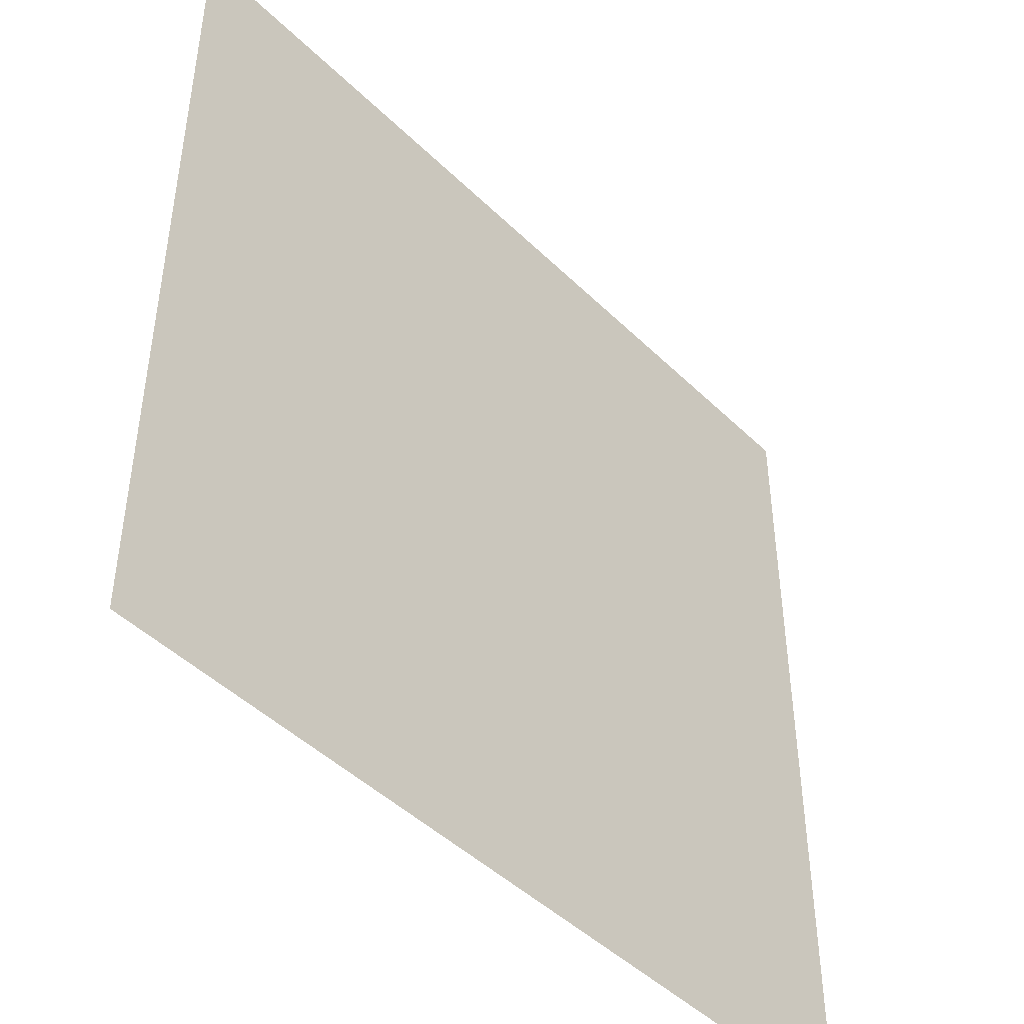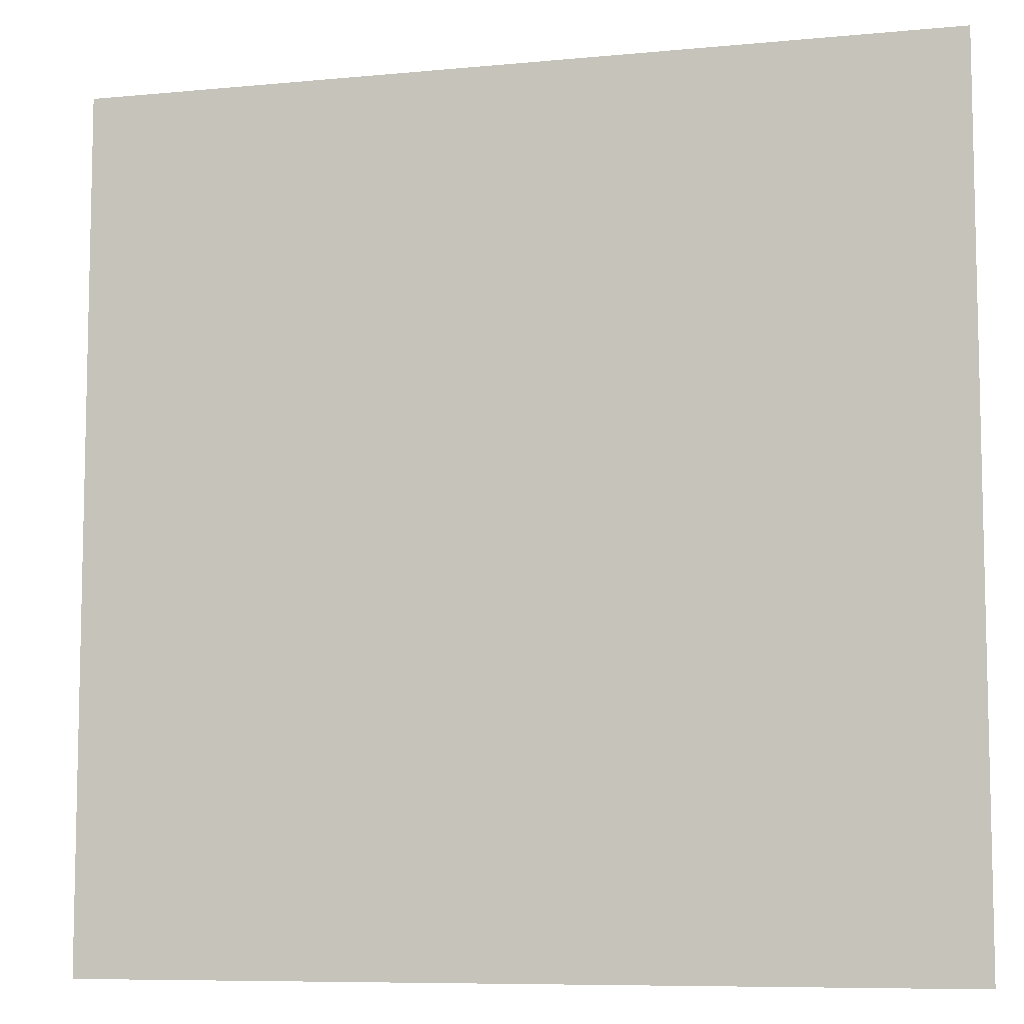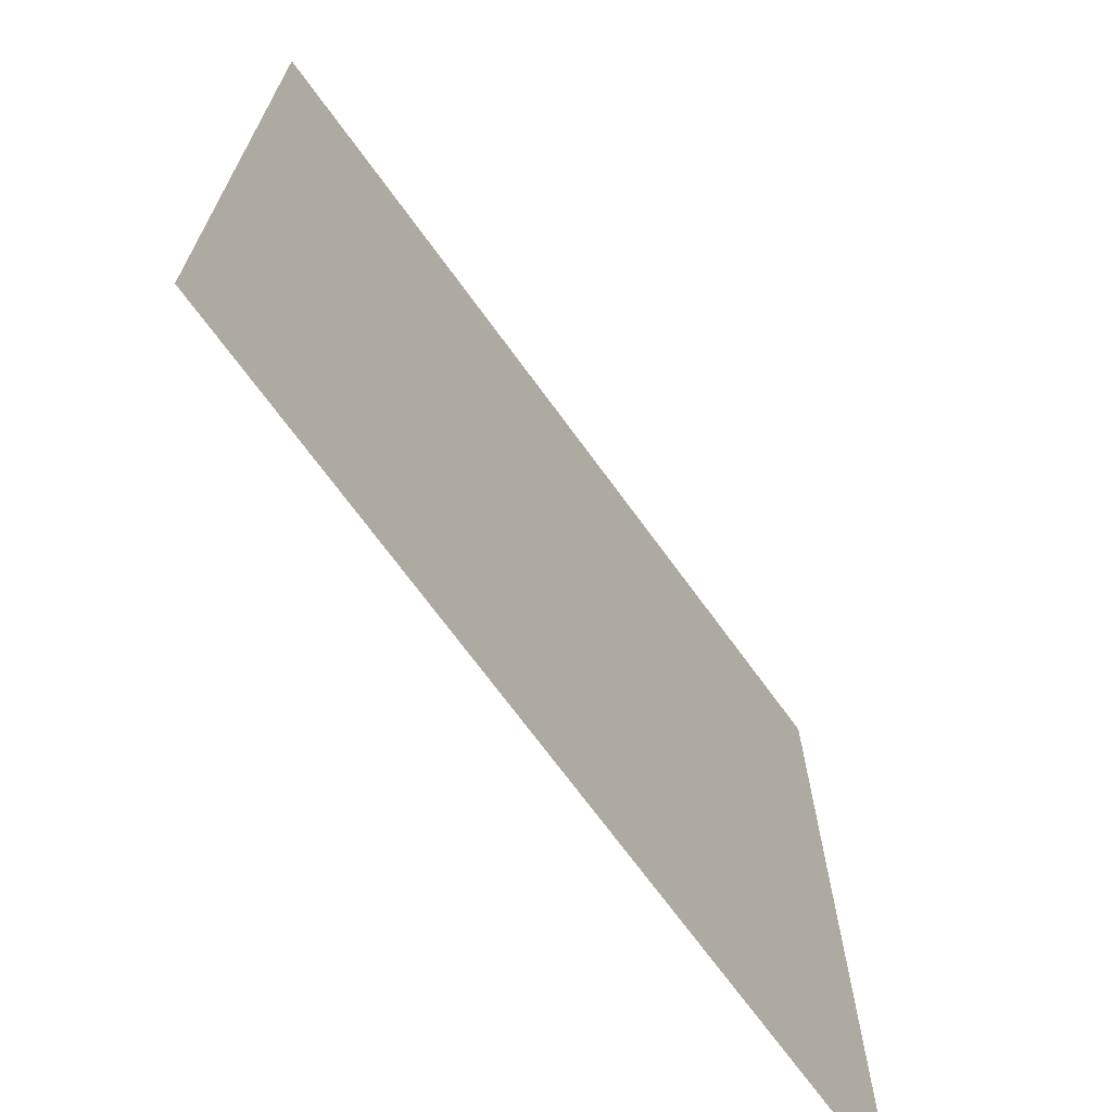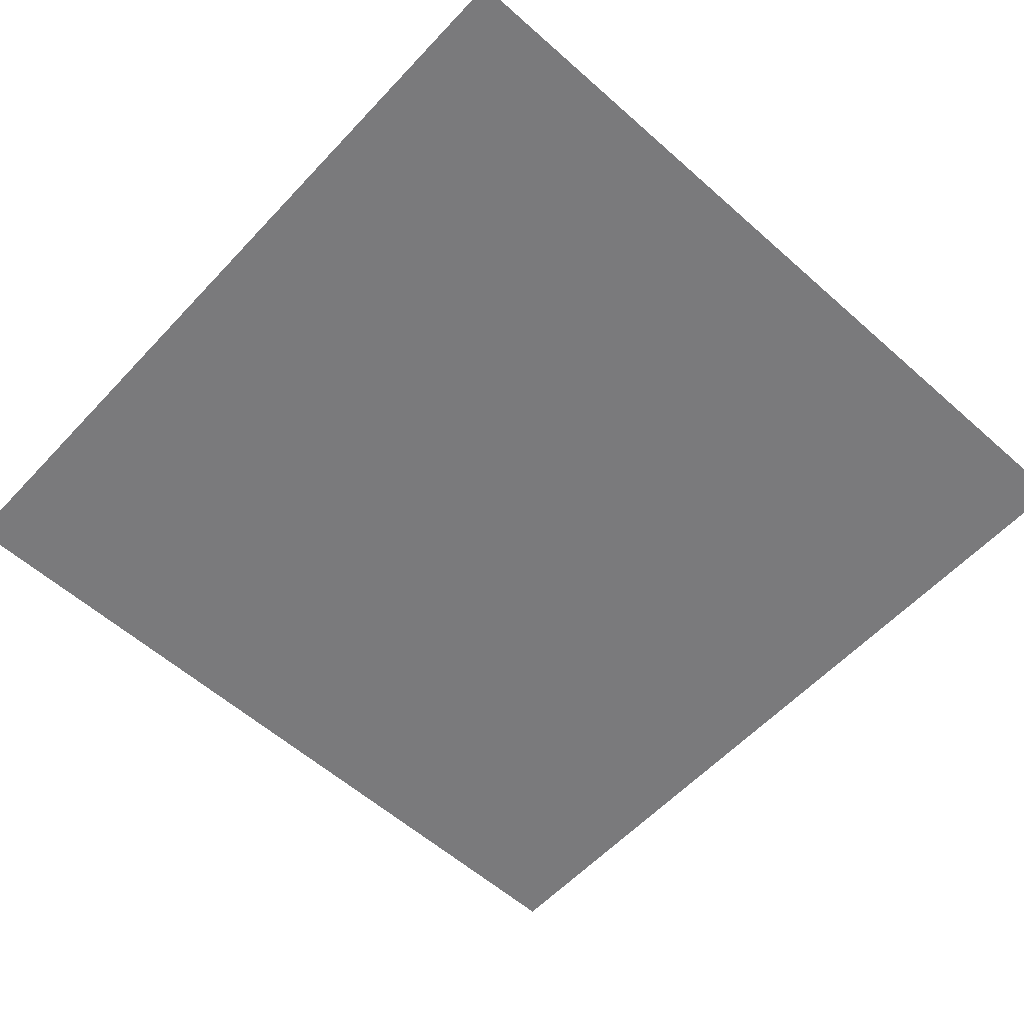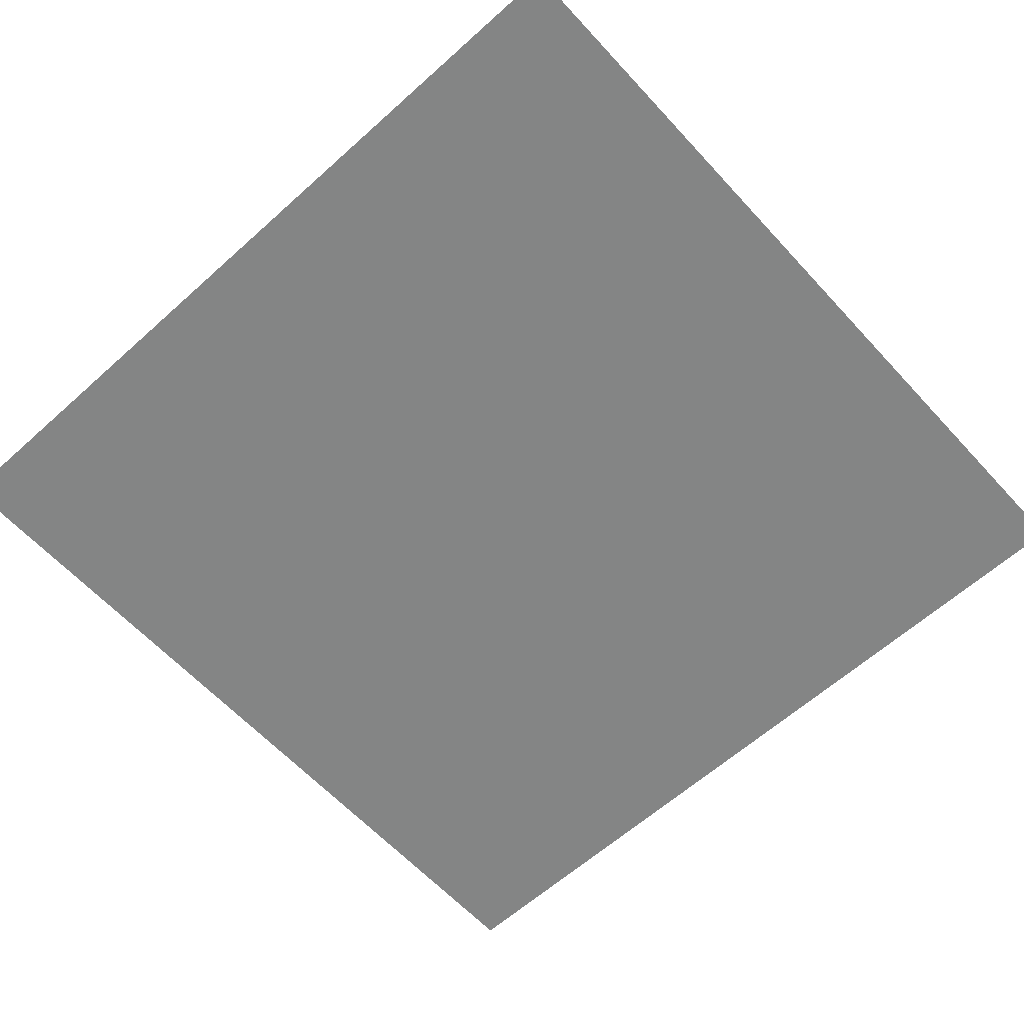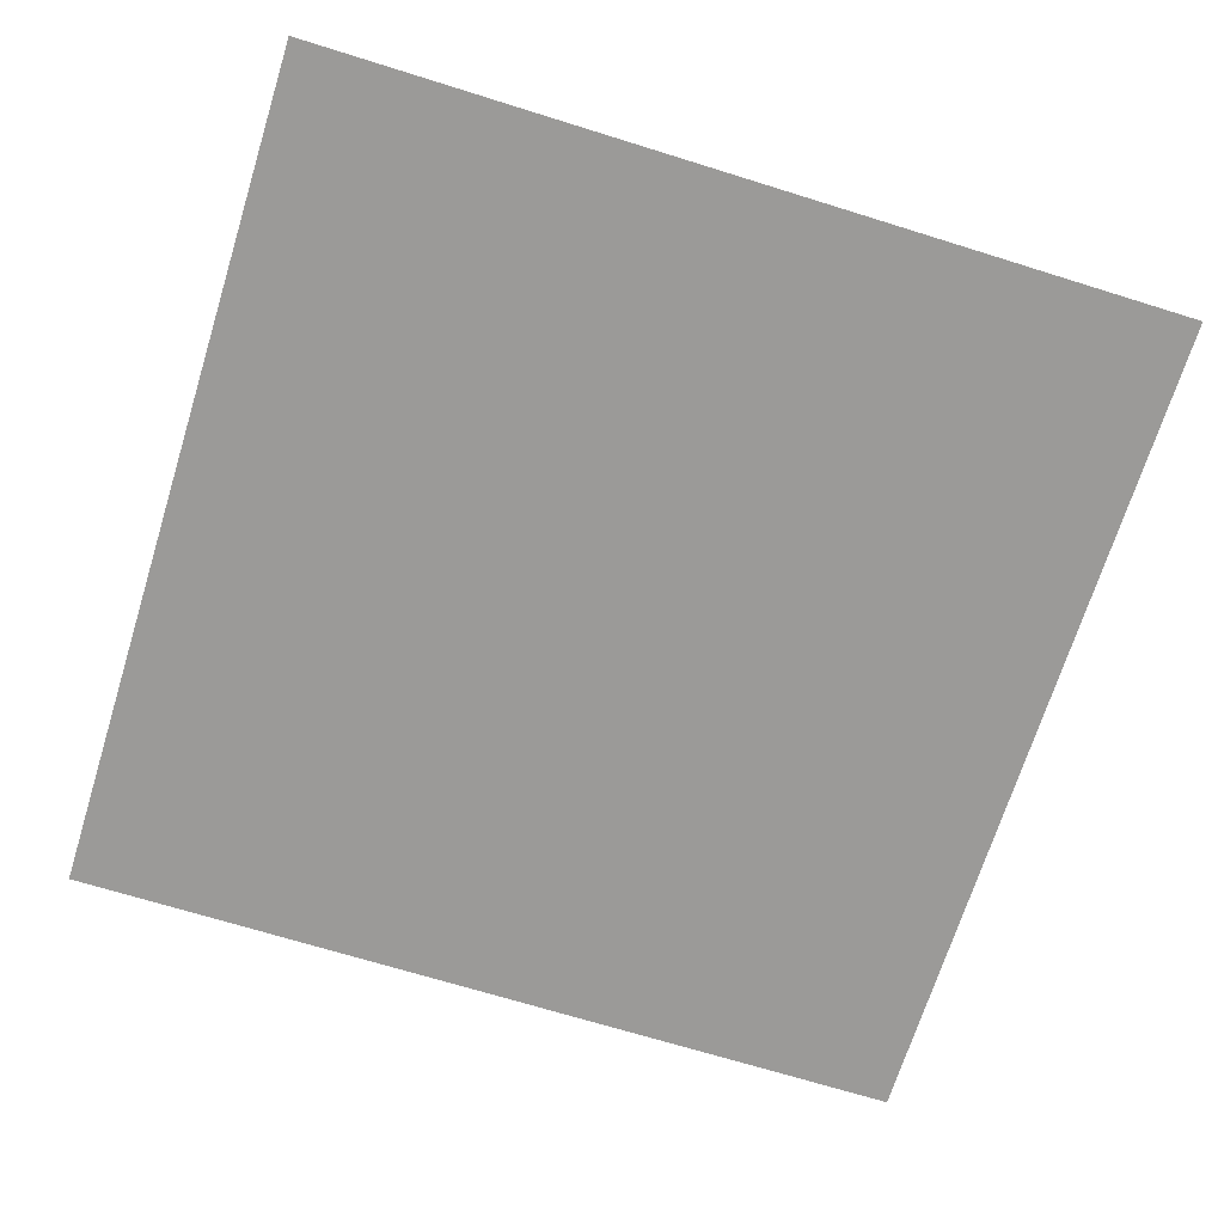
<metadata>
{"format":"obj","ext":"obj","renderer":"f3d","projection":"perspective","resolution":1024,"background":"white","views":[{"elev":-46.0,"azim":-47.9,"up":"+Y"},{"elev":-8.1,"azim":-165.1,"up":"+Y"},{"elev":-70.1,"azim":-54.0,"up":"+Y"},{"elev":-58.2,"azim":47.5,"up":"+Z"},{"elev":-61.6,"azim":-137.6,"up":"+Z"},{"elev":-69.4,"azim":162.7,"up":"+Z"}]}
</metadata>
<code>
o ToasterLever_2_ToasterLever_2_1_GeomSubset_3
v 0.002318 -0.1632 0.06476
v 0.002318 -0.1592 0.06476
v -0.001753 -0.1632 0.06476
v -0.001753 -0.1592 0.06476
v 0.002318 -0.1632 0.06476
v 0.002318 -0.1592 0.06476
v -0.001753 -0.1632 0.06476
v -0.001753 -0.1592 0.06476
v 0.002318 -0.1632 0.06476
v 0.002318 -0.1592 0.06476
v -0.001753 -0.1632 0.06476
v -0.001753 -0.1592 0.06476
v 0.002318 -0.1632 0.06476
v 0.002318 -0.1592 0.06476
v -0.001753 -0.1632 0.06476
v -0.001753 -0.1592 0.06476
v 0.002318 -0.1632 0.06476
v 0.002318 -0.1592 0.06476
v -0.001753 -0.1632 0.06476
v -0.001753 -0.1592 0.06476
v 0.002318 -0.1632 0.06476
v 0.002318 -0.1592 0.06476
v -0.001753 -0.1632 0.06476
v -0.001753 -0.1592 0.06476
v 0.01032 -0.1732 0.06139
v 0.01032 -0.171 0.06044
v 0.01247 -0.171 0.06139
v 0.01336 -0.171 0.06325
v 0.01247 -0.1732 0.06325
v 0.01032 -0.1741 0.06325
v 0.01032 -0.1482 0.06139
v 0.01032 -0.1474 0.06325
v 0.01247 -0.1482 0.06325
v 0.01336 -0.1504 0.06325
v 0.01247 -0.1504 0.06139
v 0.01032 -0.1504 0.06044
v -0.01247 -0.1732 0.06325
v -0.01032 -0.1741 0.06325
v -0.01336 -0.171 0.06325
v -0.01247 -0.1482 0.06325
v -0.01336 -0.1504 0.06325
v -0.01032 -0.1474 0.06325
v -0.01032 -0.1732 0.06139
v -0.01247 -0.171 0.06139
v -0.01032 -0.171 0.06044
v -0.01032 -0.1482 0.06139
v -0.01032 -0.1504 0.06044
v -0.01247 -0.1504 0.06139
v 0.01207 -0.1728 0.06181
v 0.01207 -0.1486 0.06181
v -0.01207 -0.1728 0.06181
v -0.01207 -0.1486 0.06181
v 0.003163 -0.1486 0.06292
v 0.003163 -0.1329 0.06292
v 0.003163 -0.1486 0.06684
v 0.003163 -0.1329 0.06684
v -0.003163 -0.1486 0.06684
v -0.003163 -0.1329 0.06684
v -0.003163 -0.1486 0.06292
v -0.003163 -0.1329 0.06292
v 0.01032 -0.1741 0.06688
v 0.01032 -0.1732 0.06875
v -0.01032 -0.1732 0.06875
v -0.01032 -0.1741 0.06688
v 0.01032 -0.171 0.06969
v -0.01032 -0.171 0.06969
v 0.01247 -0.171 0.06875
v 0.01247 -0.1504 0.06875
v 0.01032 -0.1504 0.06969
v 0.01336 -0.171 0.06688
v 0.01336 -0.1504 0.06688
v 0.01032 -0.1482 0.06875
v -0.01032 -0.1482 0.06875
v -0.01032 -0.1504 0.06969
v 0.01032 -0.1474 0.06688
v -0.01032 -0.1474 0.06688
v -0.01336 -0.171 0.06688
v -0.01247 -0.171 0.06875
v -0.01247 -0.1504 0.06875
v -0.01336 -0.1504 0.06688
v 0.01207 -0.1728 0.06832
v 0.01247 -0.1732 0.06688
v 0.01247 -0.1482 0.06688
v 0.01207 -0.1486 0.06832
v -0.01247 -0.1732 0.06688
v -0.01207 -0.1728 0.06832
v -0.01247 -0.1482 0.06688
v -0.01207 -0.1486 0.06832
v 0 -0.1741 0.06688
v 0 -0.1732 0.06875
v 0 -0.171 0.06969
v 0 -0.1504 0.06969
v 0 -0.1482 0.06875
v 0 -0.1474 0.06688
v 0 -0.1474 0.06325
v 0 -0.1482 0.06139
v 0 -0.1504 0.06044
v 0 -0.171 0.06044
v 0 -0.1732 0.06139
v 0 -0.1741 0.06325
f 13 14 16 15

</code>
